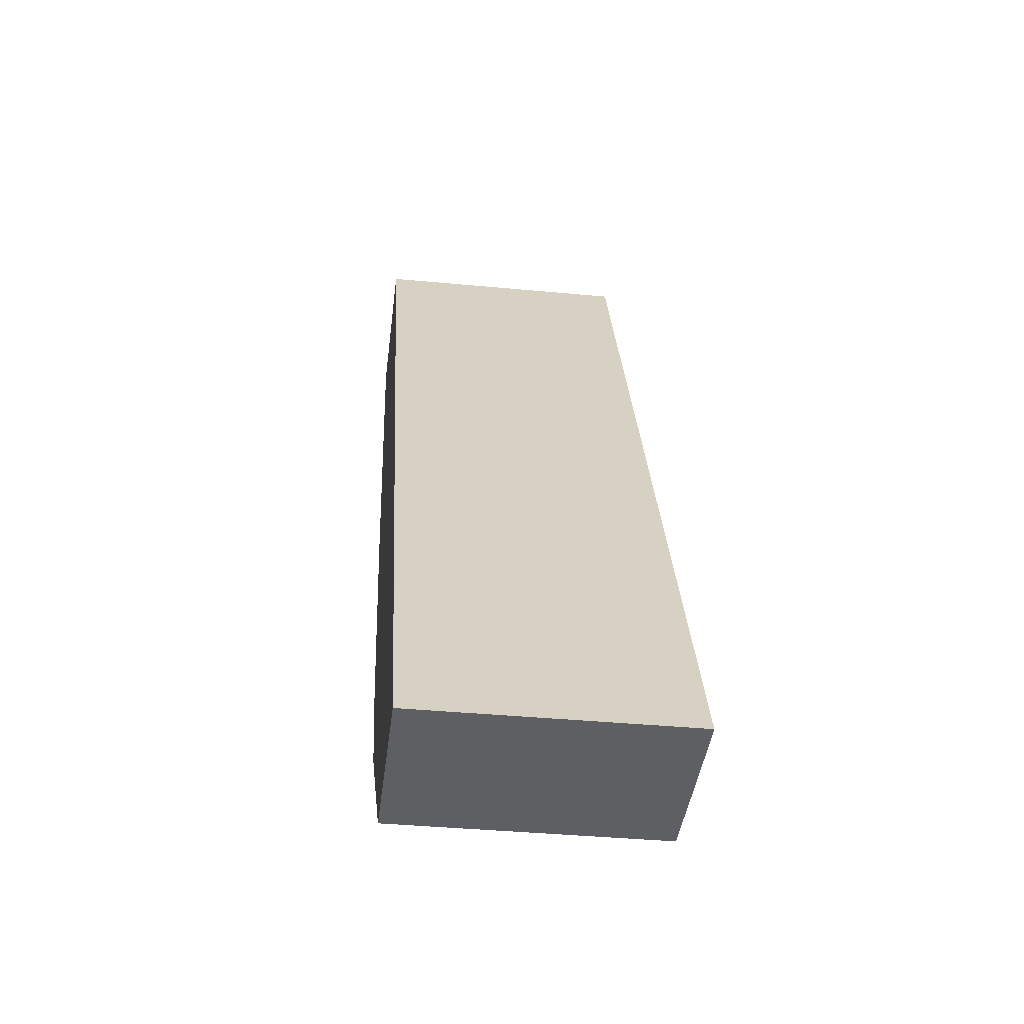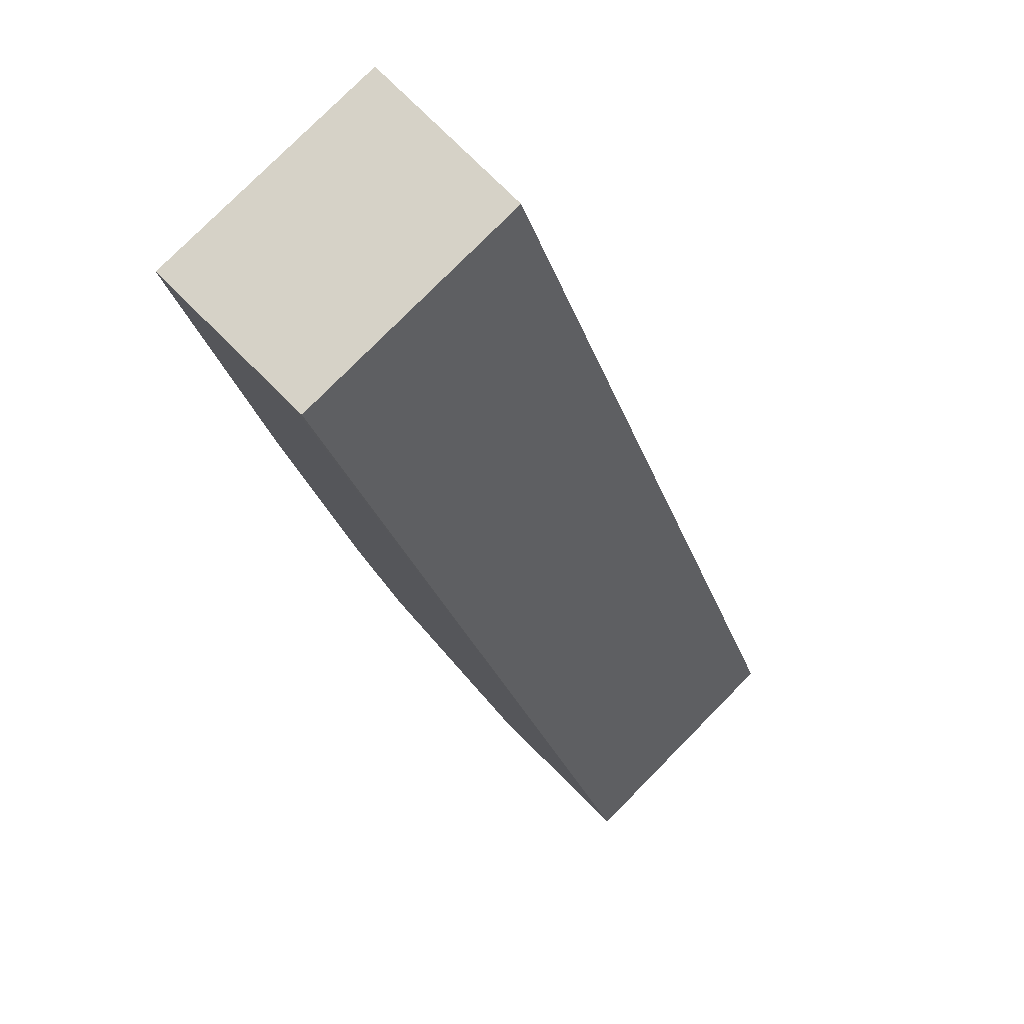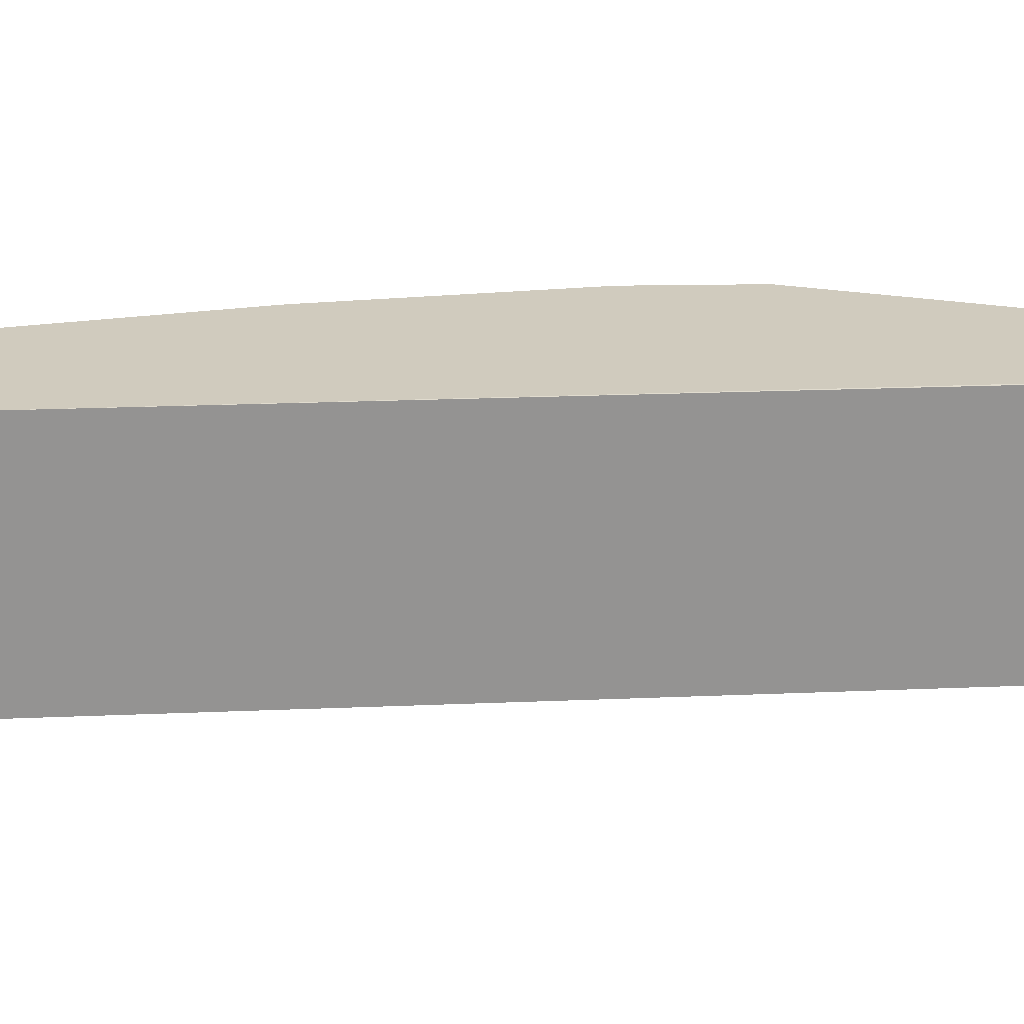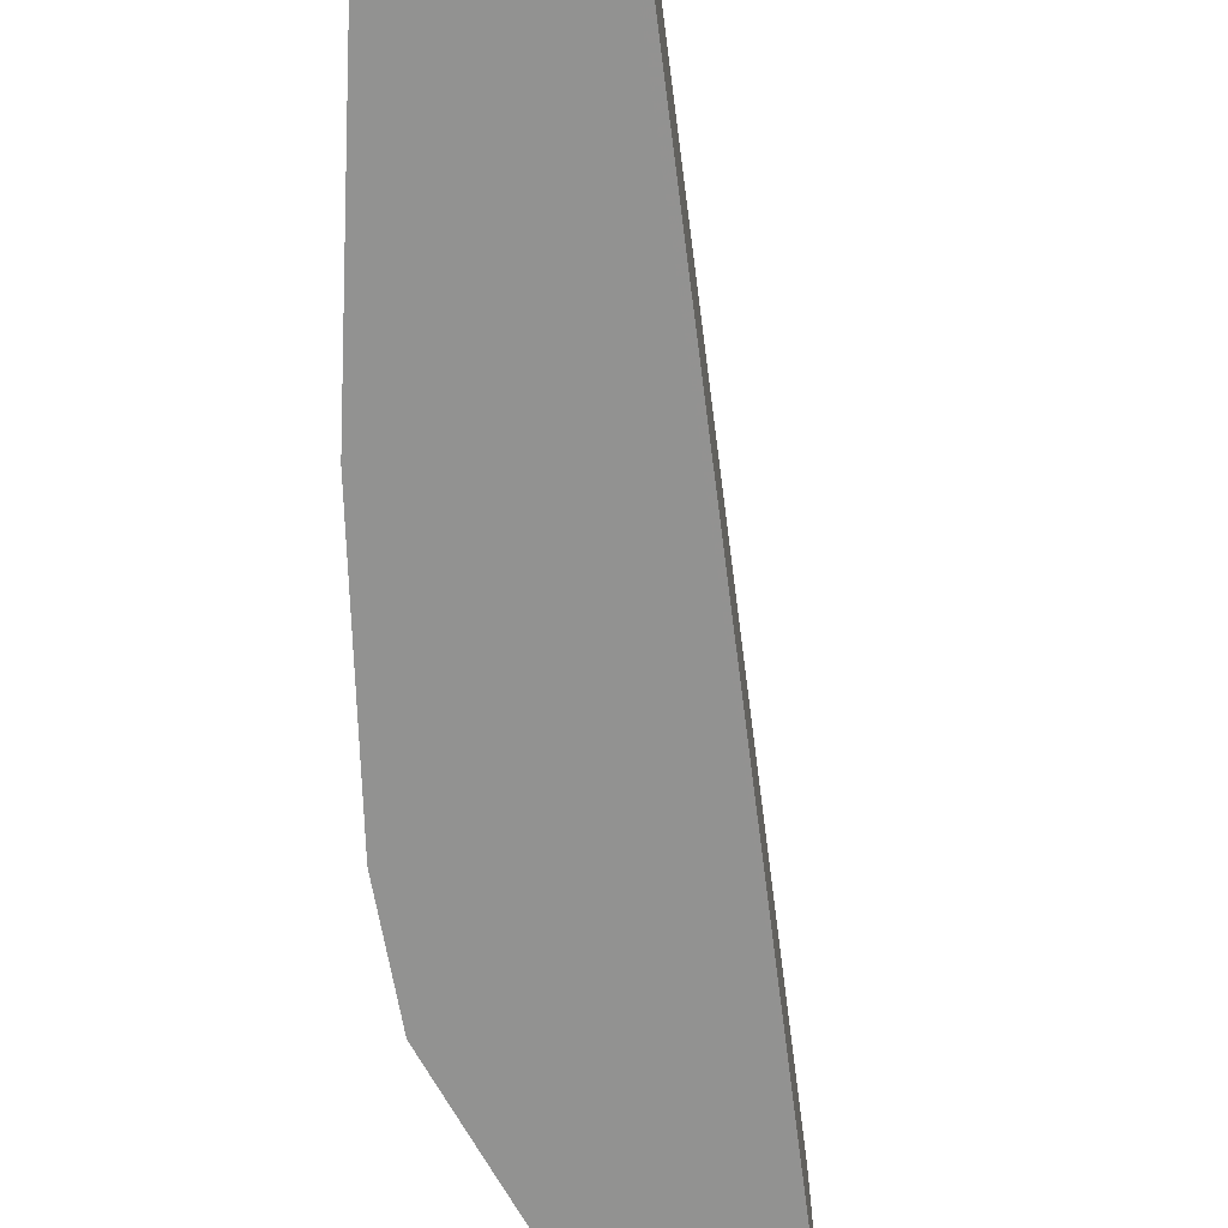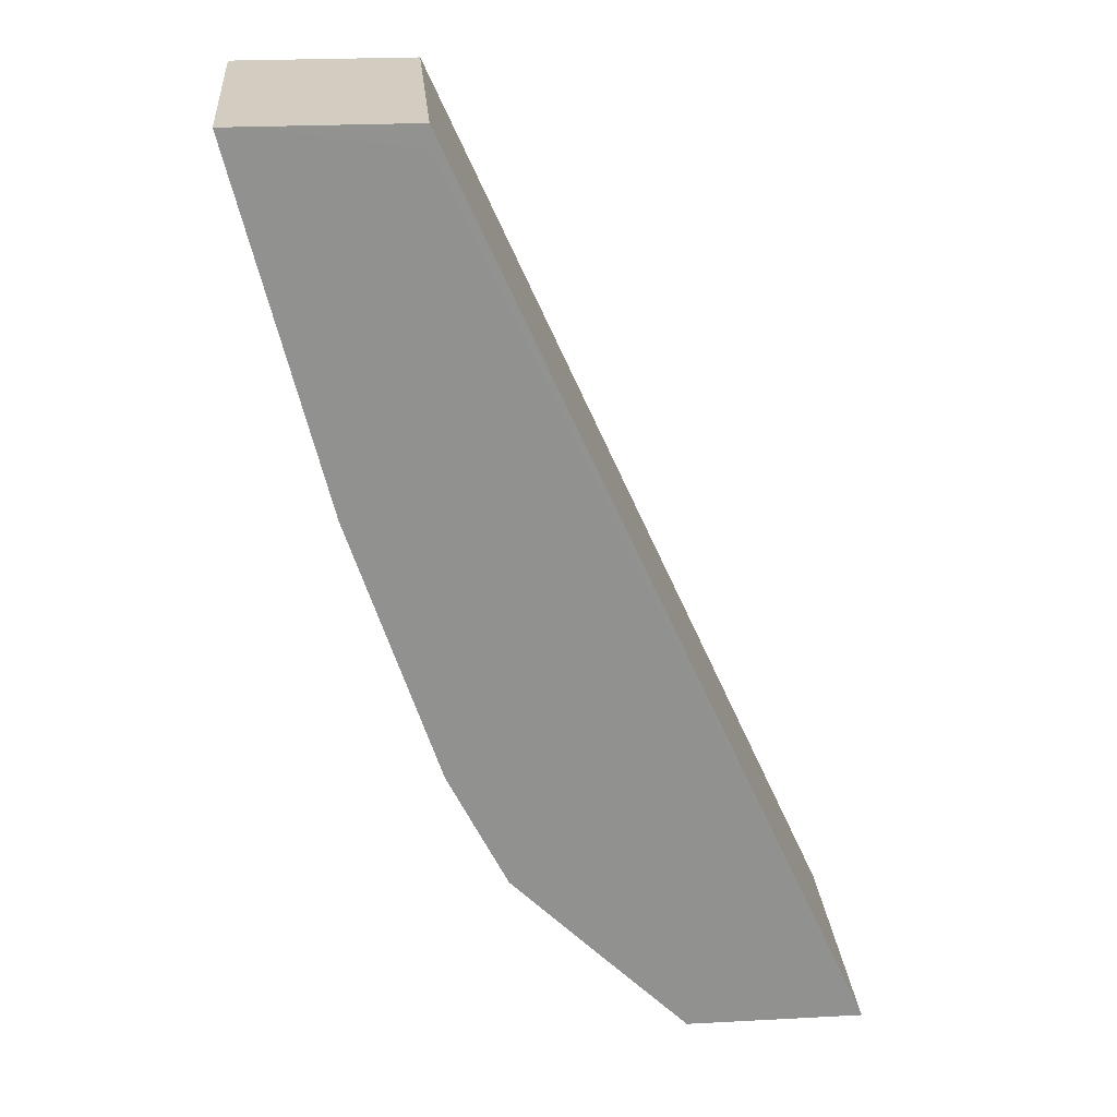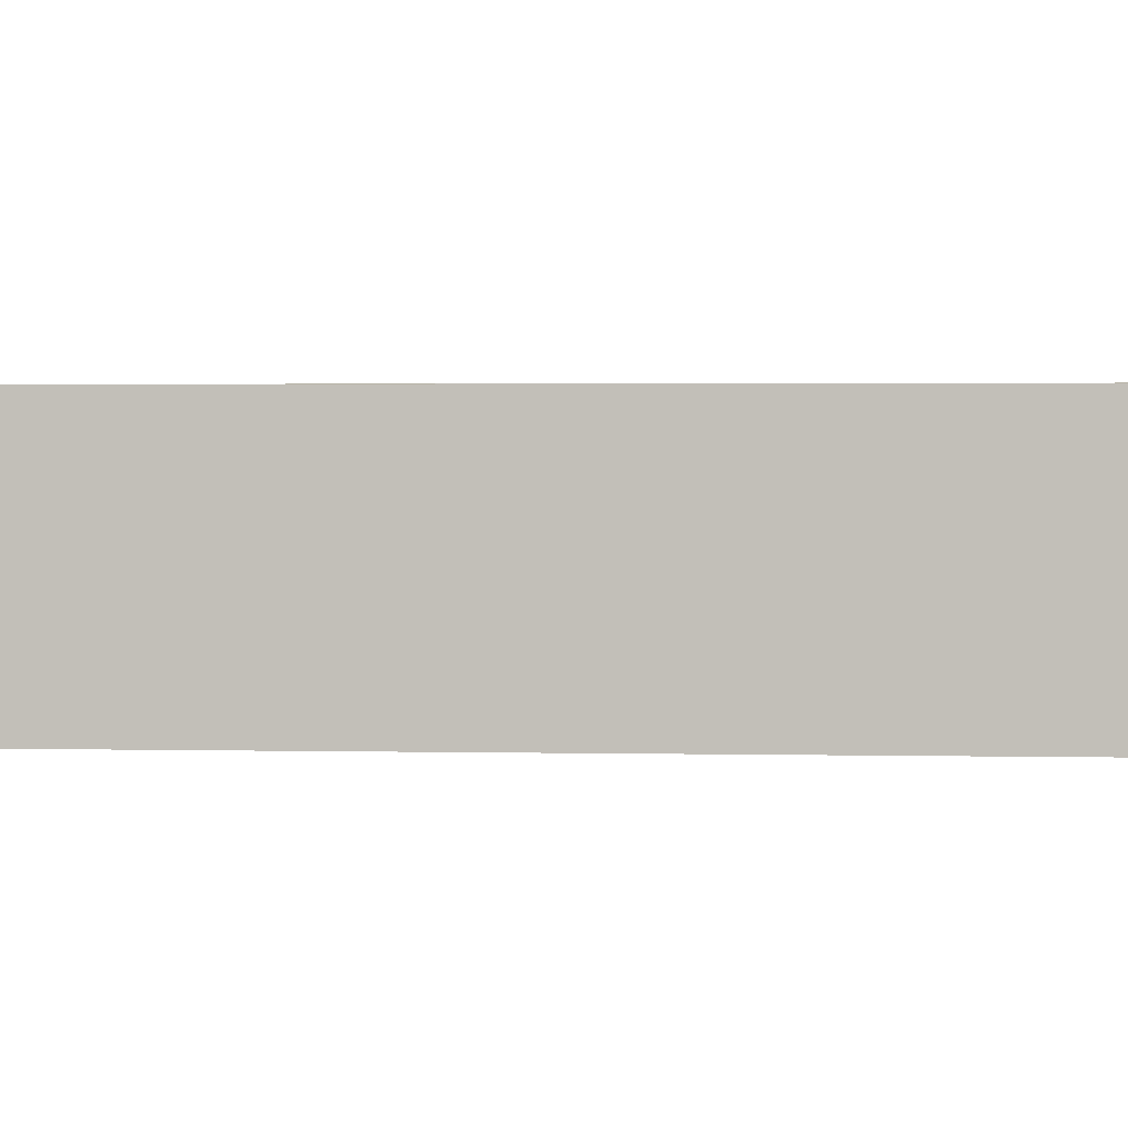
<metadata>
{"format":"obj","ext":"obj","renderer":"f3d","projection":"perspective","resolution":1024,"background":"white","views":[{"elev":-39.6,"azim":83.3,"up":"+Z"},{"elev":78.6,"azim":44.7,"up":"+Z"},{"elev":23.6,"azim":61.7,"up":"+Y"},{"elev":-66.2,"azim":-16.9,"up":"+Y"},{"elev":24.4,"azim":-4.9,"up":"+Z"},{"elev":2.4,"azim":69.8,"up":"+Y"}]}
</metadata>
<code>
v -0.2662 -0.6523 -2.456e-05
v -0.2611 -0.6523 -2.456e-05
v -0.2662 -0.6002 -2.456e-05
v -0.2485 -0.6523 -0.071
v -0.2307 -0.6523 -0.004469
v -0.2307 -0.6522 -2.456e-05
v -0.2307 -0.6002 -2.456e-05
v -0.2485 -0.6002 -0.071
v -0.2307 -0.6523 -0.1242
v -0.1481 -0.6523 -0.1831
v -0.1481 -0.6002 -0.1831
v -0.1527 -0.6002 -0.1738
v -0.2307 -0.6002 -0.1242
v -0.2296 -0.6002 -0.1265
v -0.2237 -0.6002 -0.1383
v -0.2189 -0.6523 -0.1479
v -0.1836 -0.6523 -0.1831
v -0.1641 -0.6002 -0.1831
v -0.2189 -0.6002 -0.1479
v -0.2012 -0.6523 -0.1657
v -0.1836 -0.6002 -0.1831
v -0.2012 -0.6002 -0.1657
f 4 13 9
f 9 13 14
f 5 10 6
f 6 10 11
f 6 11 7
f 7 11 12
f 4 8 13
f 9 14 15
f 11 18 12
f 10 17 21
f 10 21 18
f 15 19 16
f 16 19 22
f 16 22 20
f 17 20 22
f 17 22 21
f 3 13 8
f 9 15 16
f 3 14 13
f 10 18 11
f 3 19 15
f 3 15 14
f 1 2 6
f 1 6 7
f 1 7 3
f 1 3 8
f 1 4 9
f 1 9 16
f 1 16 20
f 1 20 17
f 1 8 4
f 1 10 5
f 1 17 10
f 3 21 22
f 3 18 21
f 3 12 18
f 3 22 19
f 2 5 6
f 1 5 2
f 3 7 12

</code>
